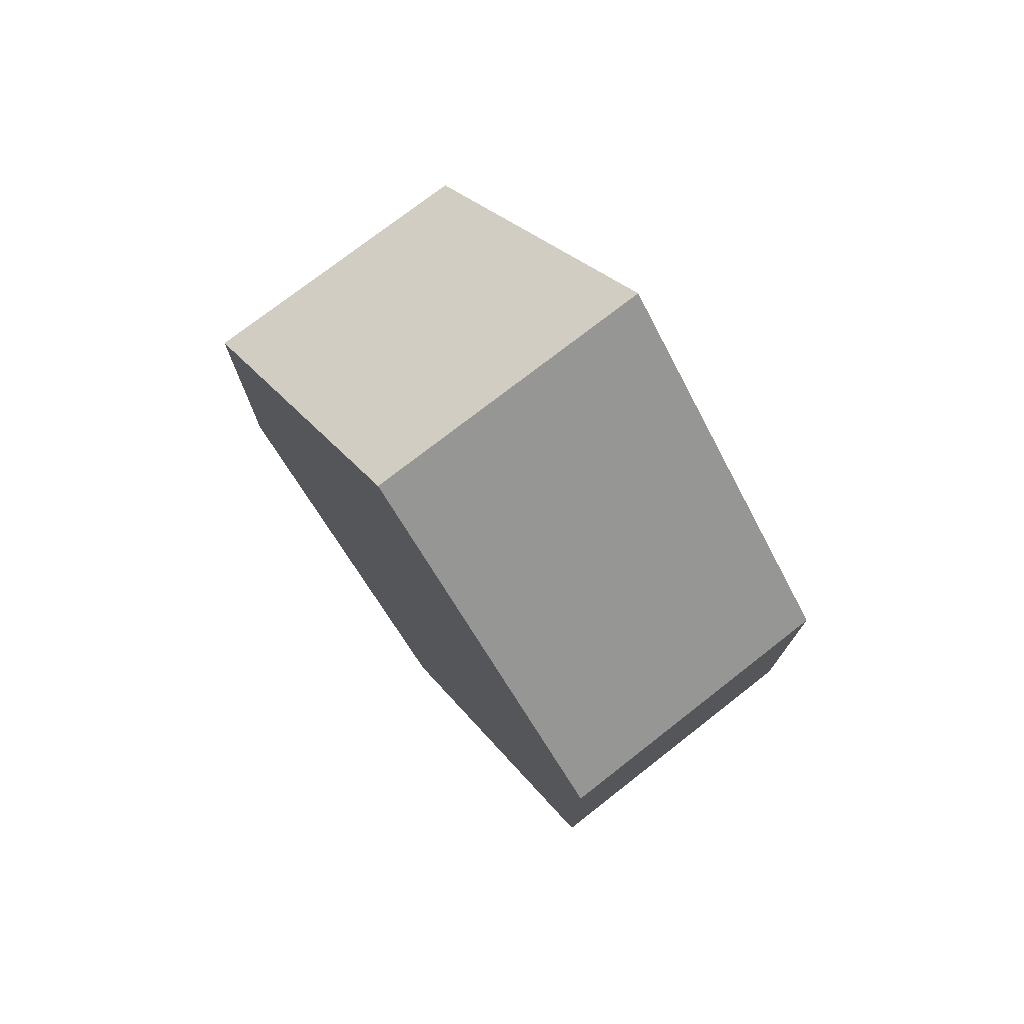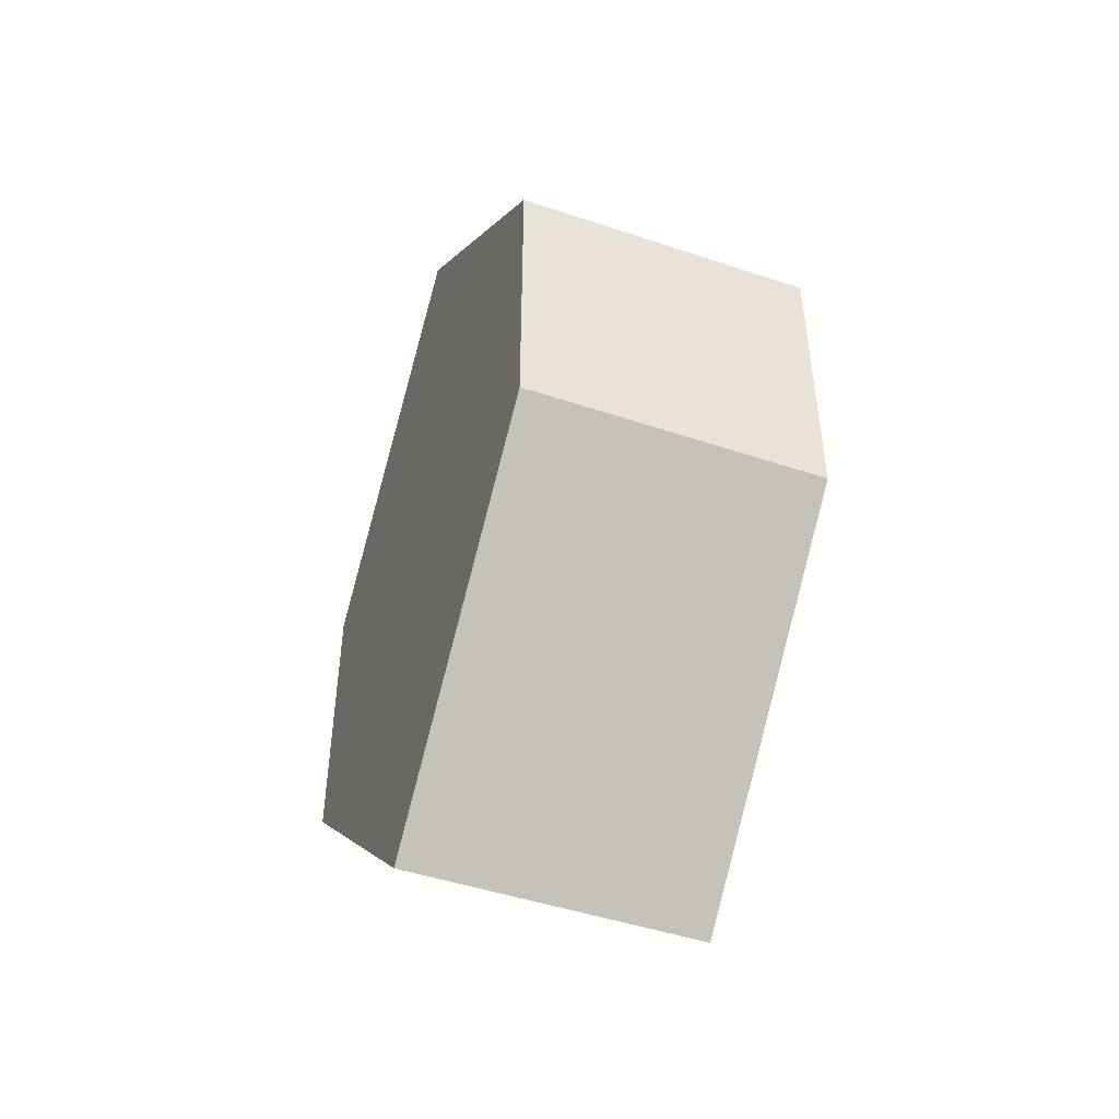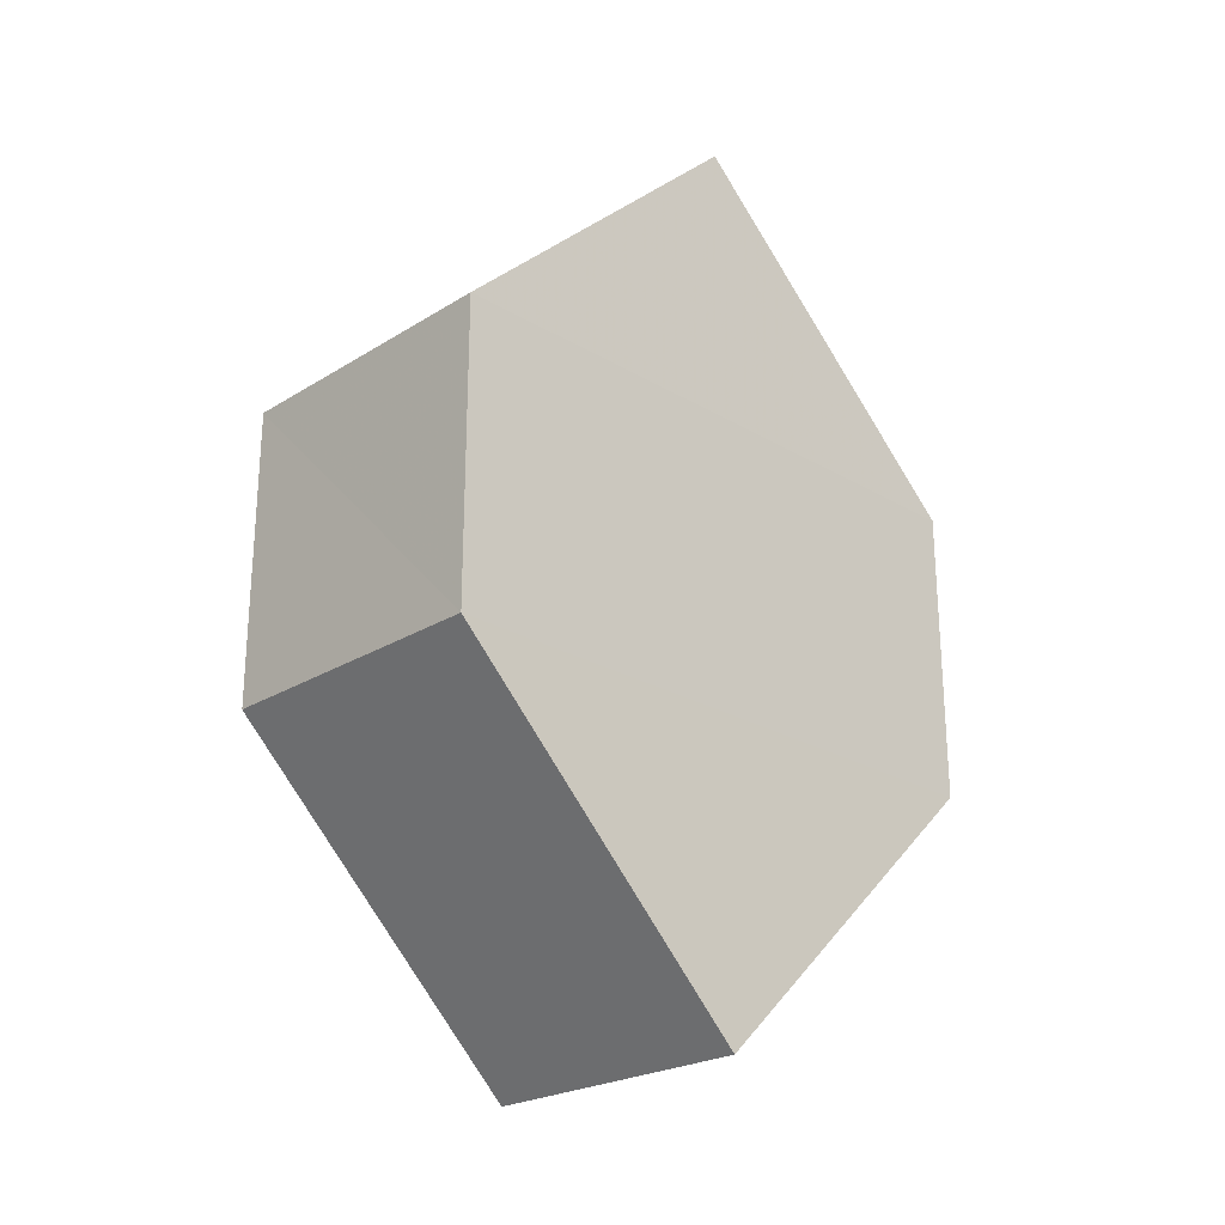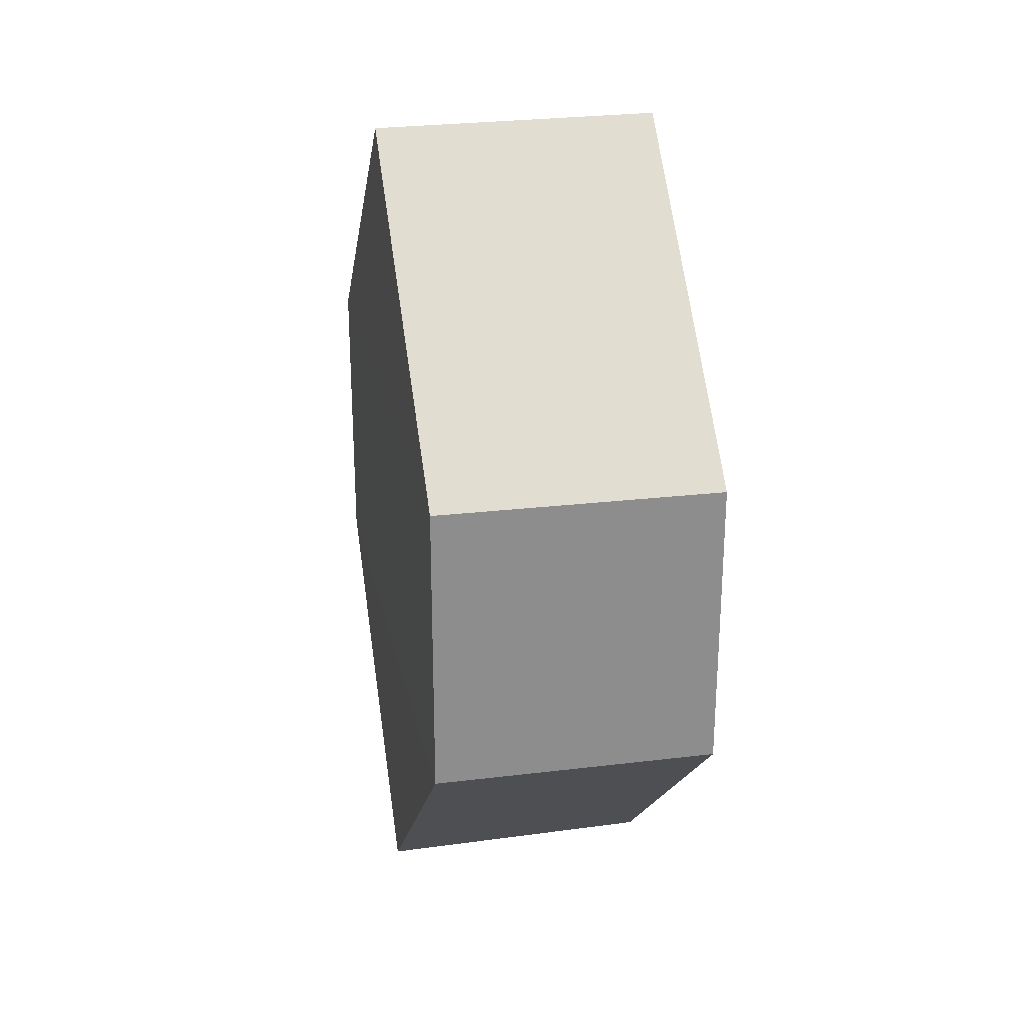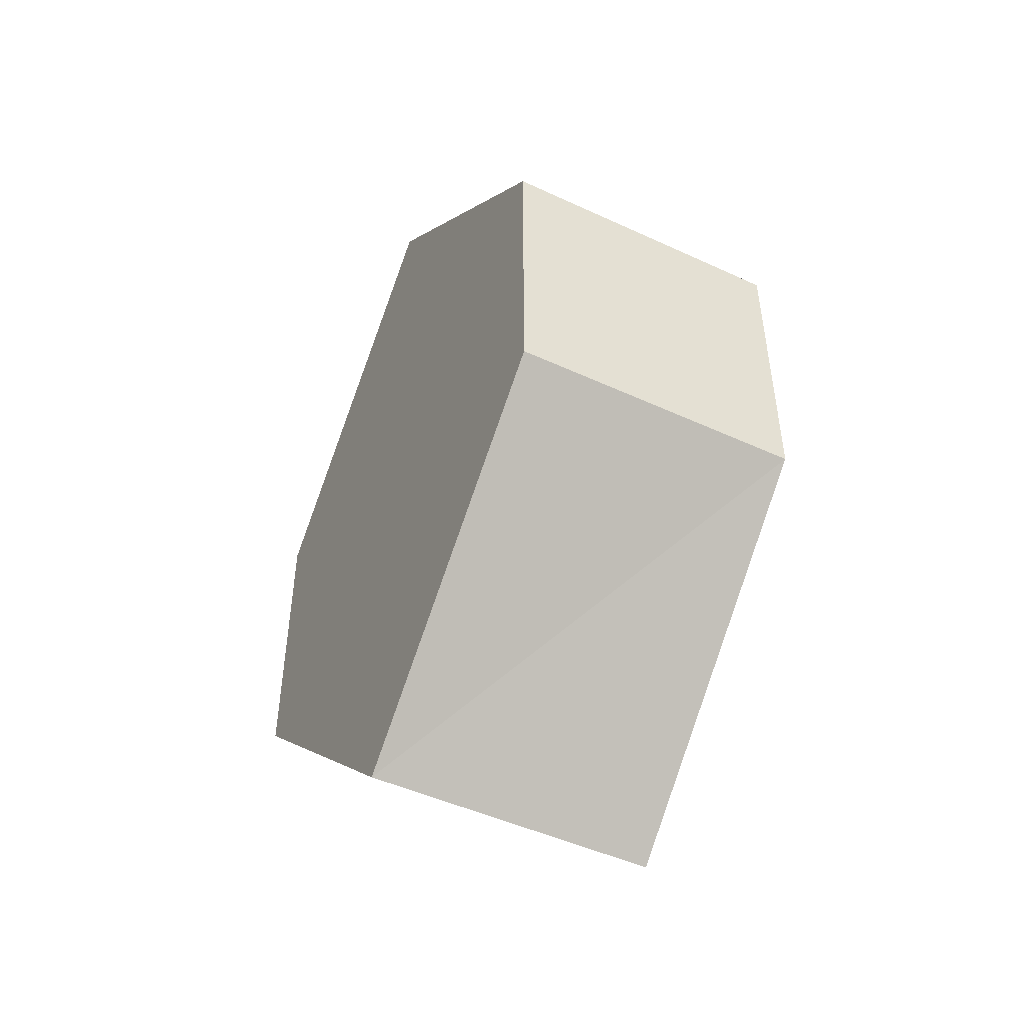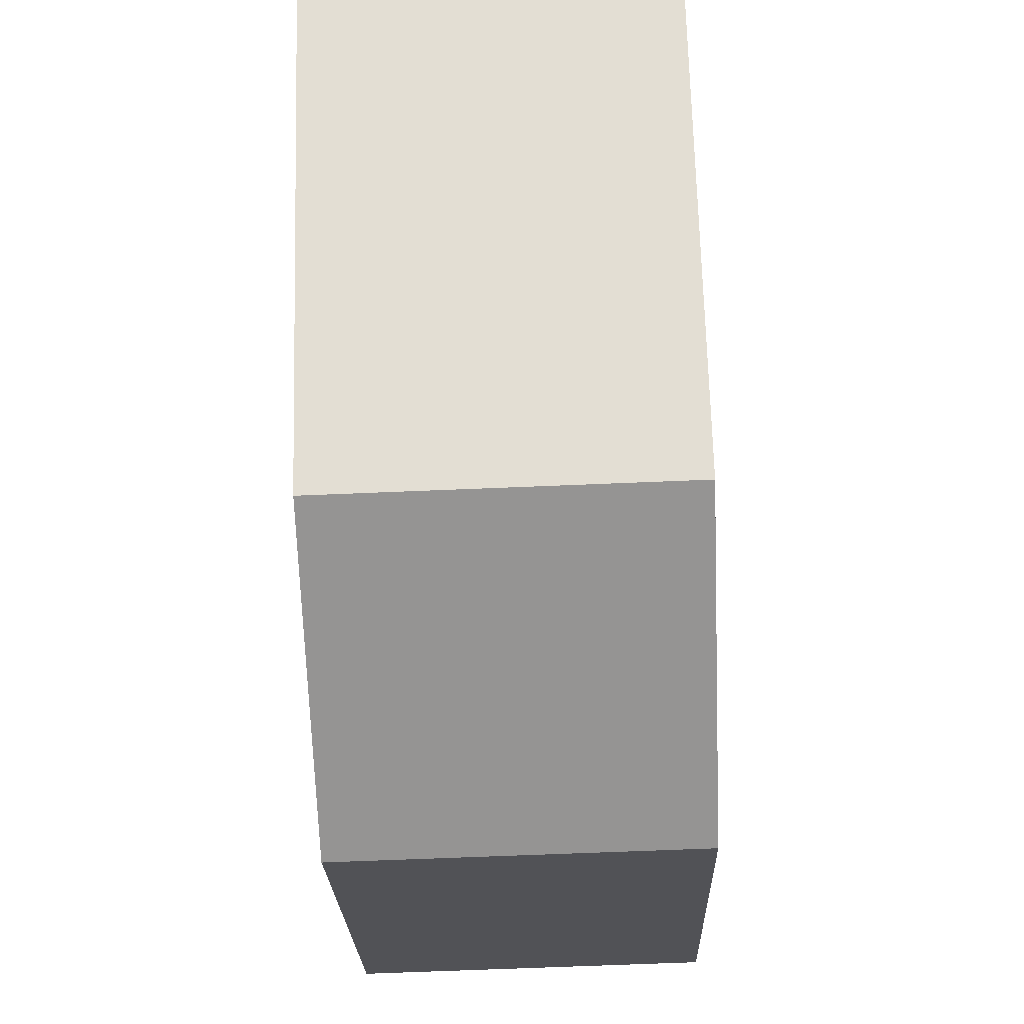
<metadata>
{"format":"obj","ext":"obj","renderer":"f3d","projection":"perspective","resolution":1024,"background":"white","views":[{"elev":75.2,"azim":-37.9,"up":"+Y"},{"elev":-47.4,"azim":159.6,"up":"+Y"},{"elev":-24.5,"azim":46.2,"up":"+Y"},{"elev":25.7,"azim":-11.7,"up":"+Y"},{"elev":-48.1,"azim":-27.3,"up":"+Y"},{"elev":-67.2,"azim":2.2,"up":"+Z"}]}
</metadata>
<code>
o 6313
v 2230 1874 16.81
v 2230 1874 16.8
v 2230 1874 16.8
v 2230 1874 16.79
v 2230 1874 16.81
v 2230 1874 16.81
v 2230 1874 16.81
v 2230 1874 16.8
v 2230 1874 16.79
v 2230 1874 16.8
v 2230 1874 16.81
v 2230 1874 16.79
v 2230 1874 16.79
v 2230 1874 16.79
v 2230 1874 16.8
v 2230 1874 16.79
v 2230 1874 16.79
v 2230 1874 16.8
v 2230 1874 16.8
v 2230 1874 16.81
v 2230 1874 16.8
v 2230 1874 16.81
v 2230 1874 16.81
v 2230 1874 16.8
v 2230 1874 16.81
v 2230 1874 16.8
v 2230 1874 16.81
v 2230 1874 16.79
v 2230 1874 16.79
v 2230 1874 16.8
v 2230 1874 16.79
v 2230 1874 16.8
f 1 2 3
f 4 5 3
f 6 5 7
f 8 9 4
f 10 6 11
f 1 12 11
f 12 13 14
f 15 12 16
f 17 6 16
f 17 18 19
f 20 13 19
f 21 22 20
f 16 23 24
f 25 26 24
f 22 23 27
f 9 27 23
f 22 28 29
f 9 29 28
f 11 29 30
f 31 32 30

</code>
